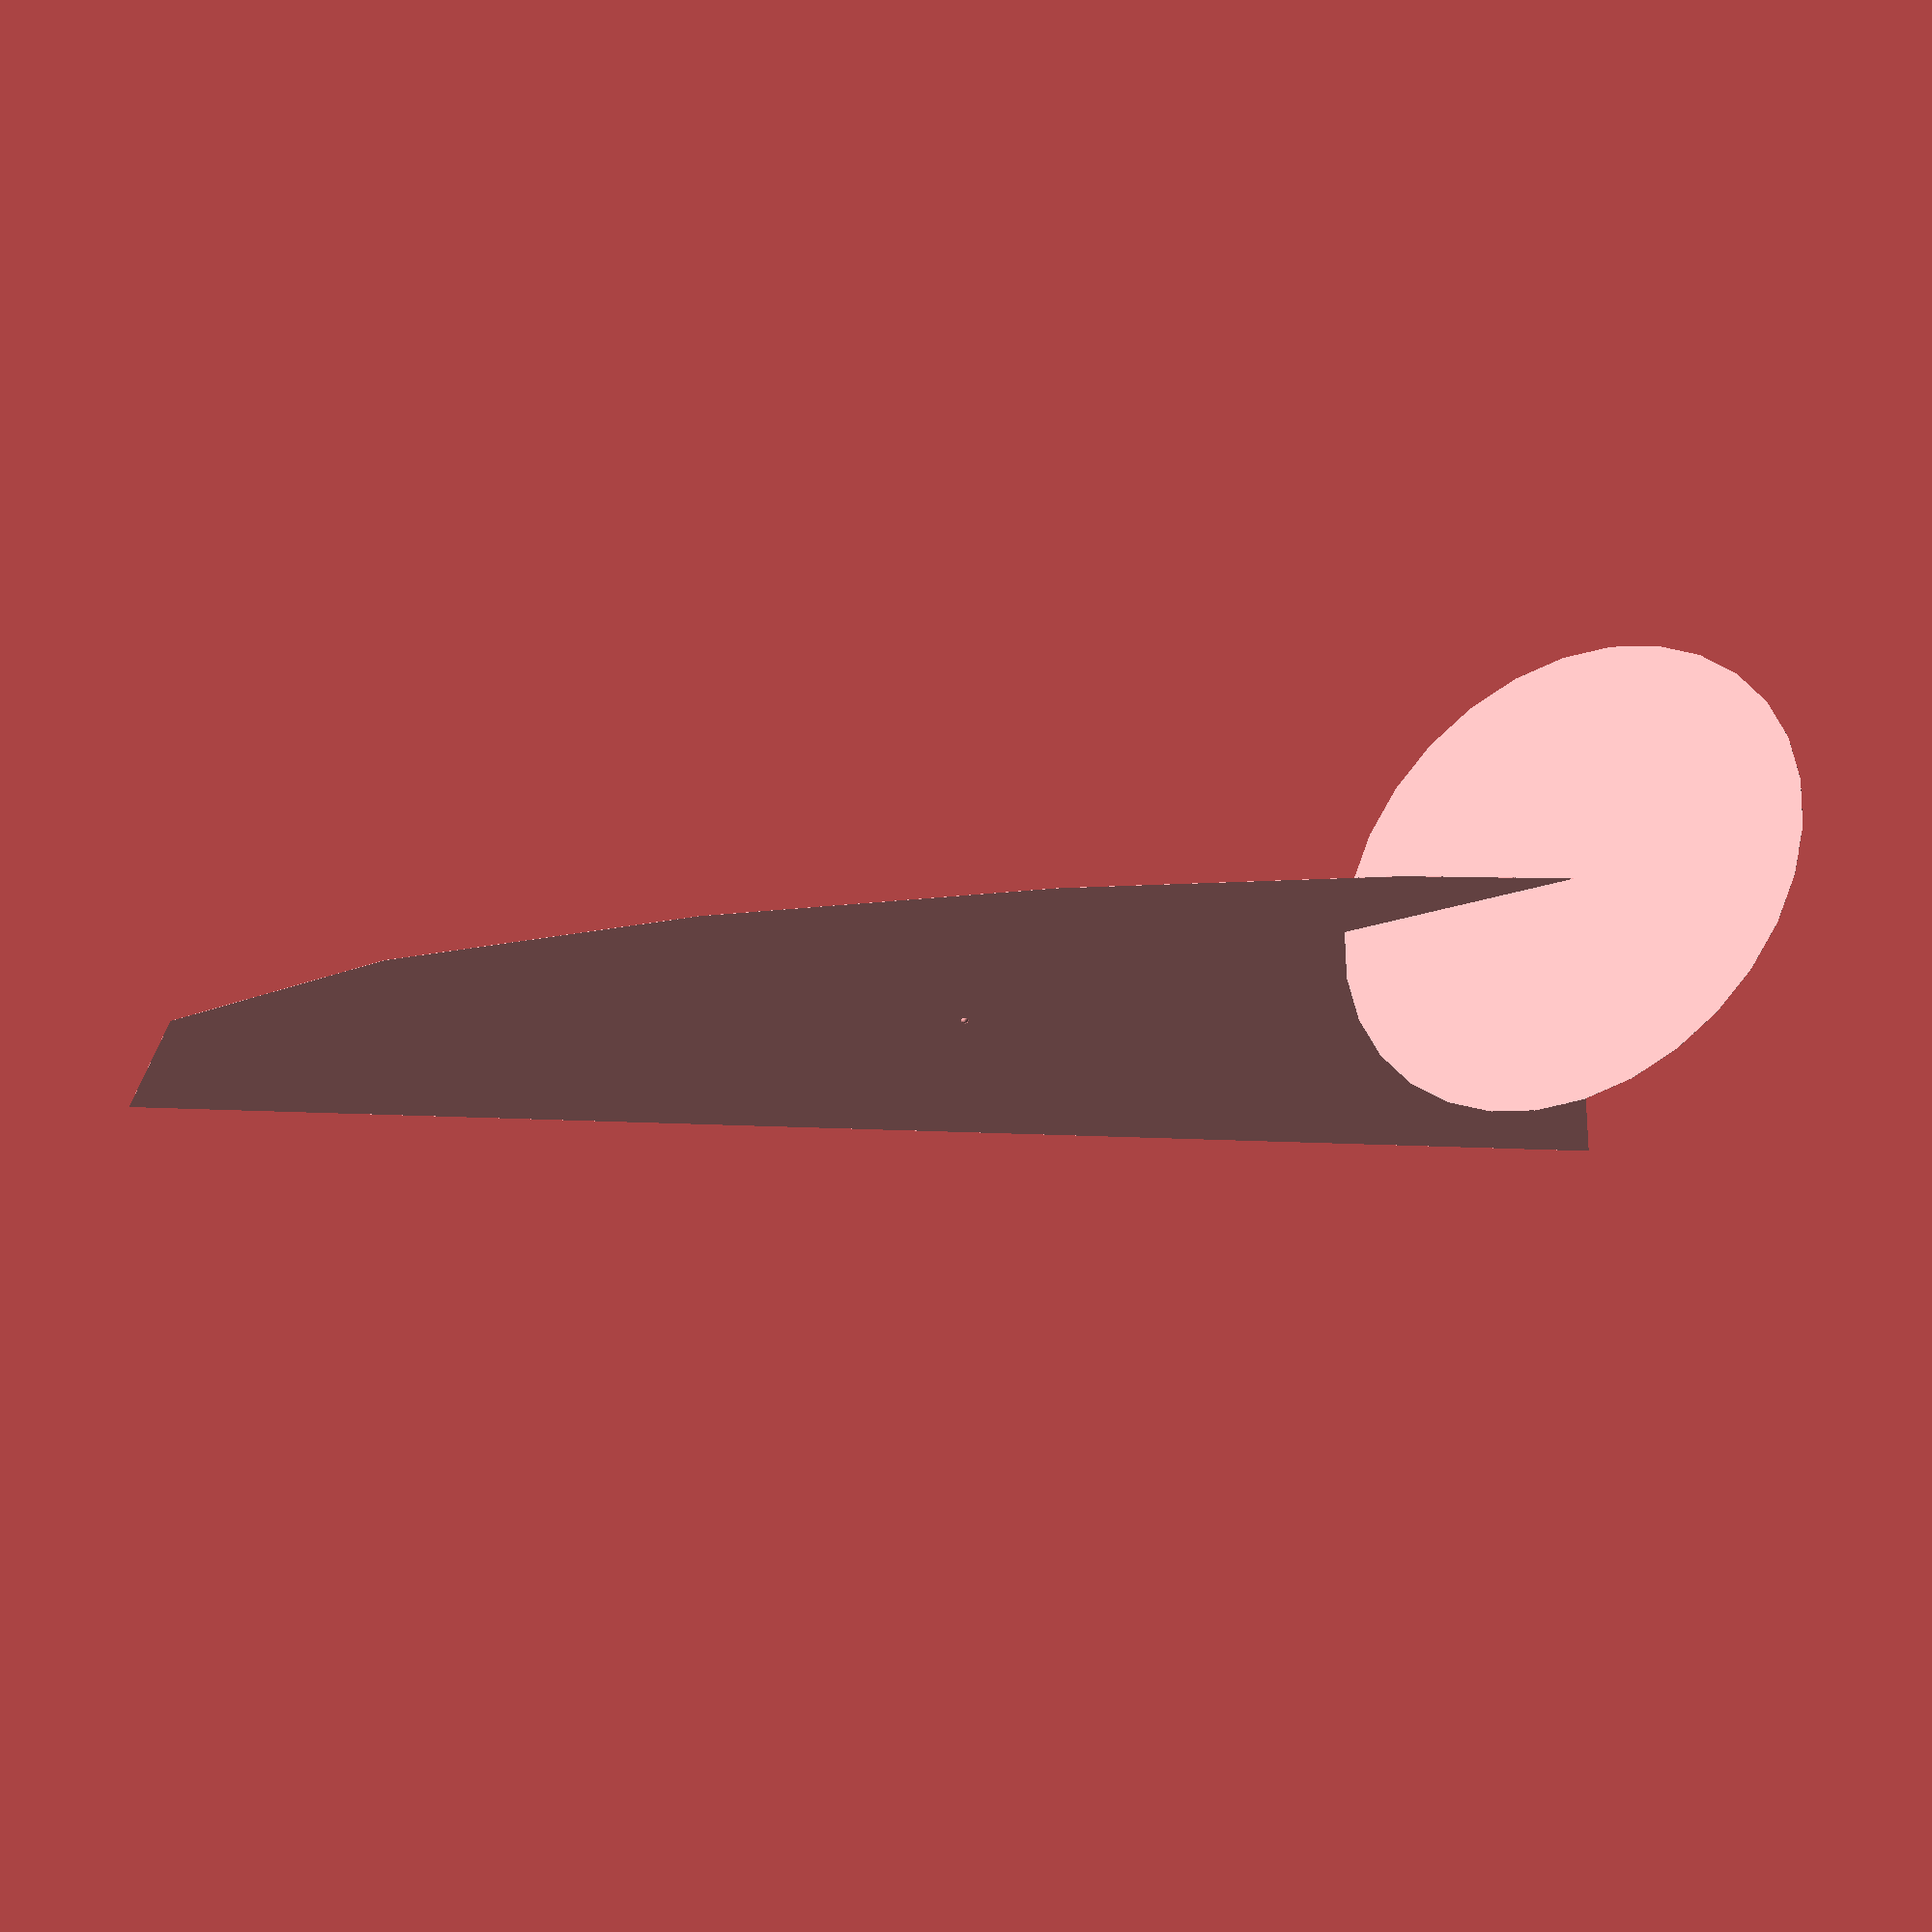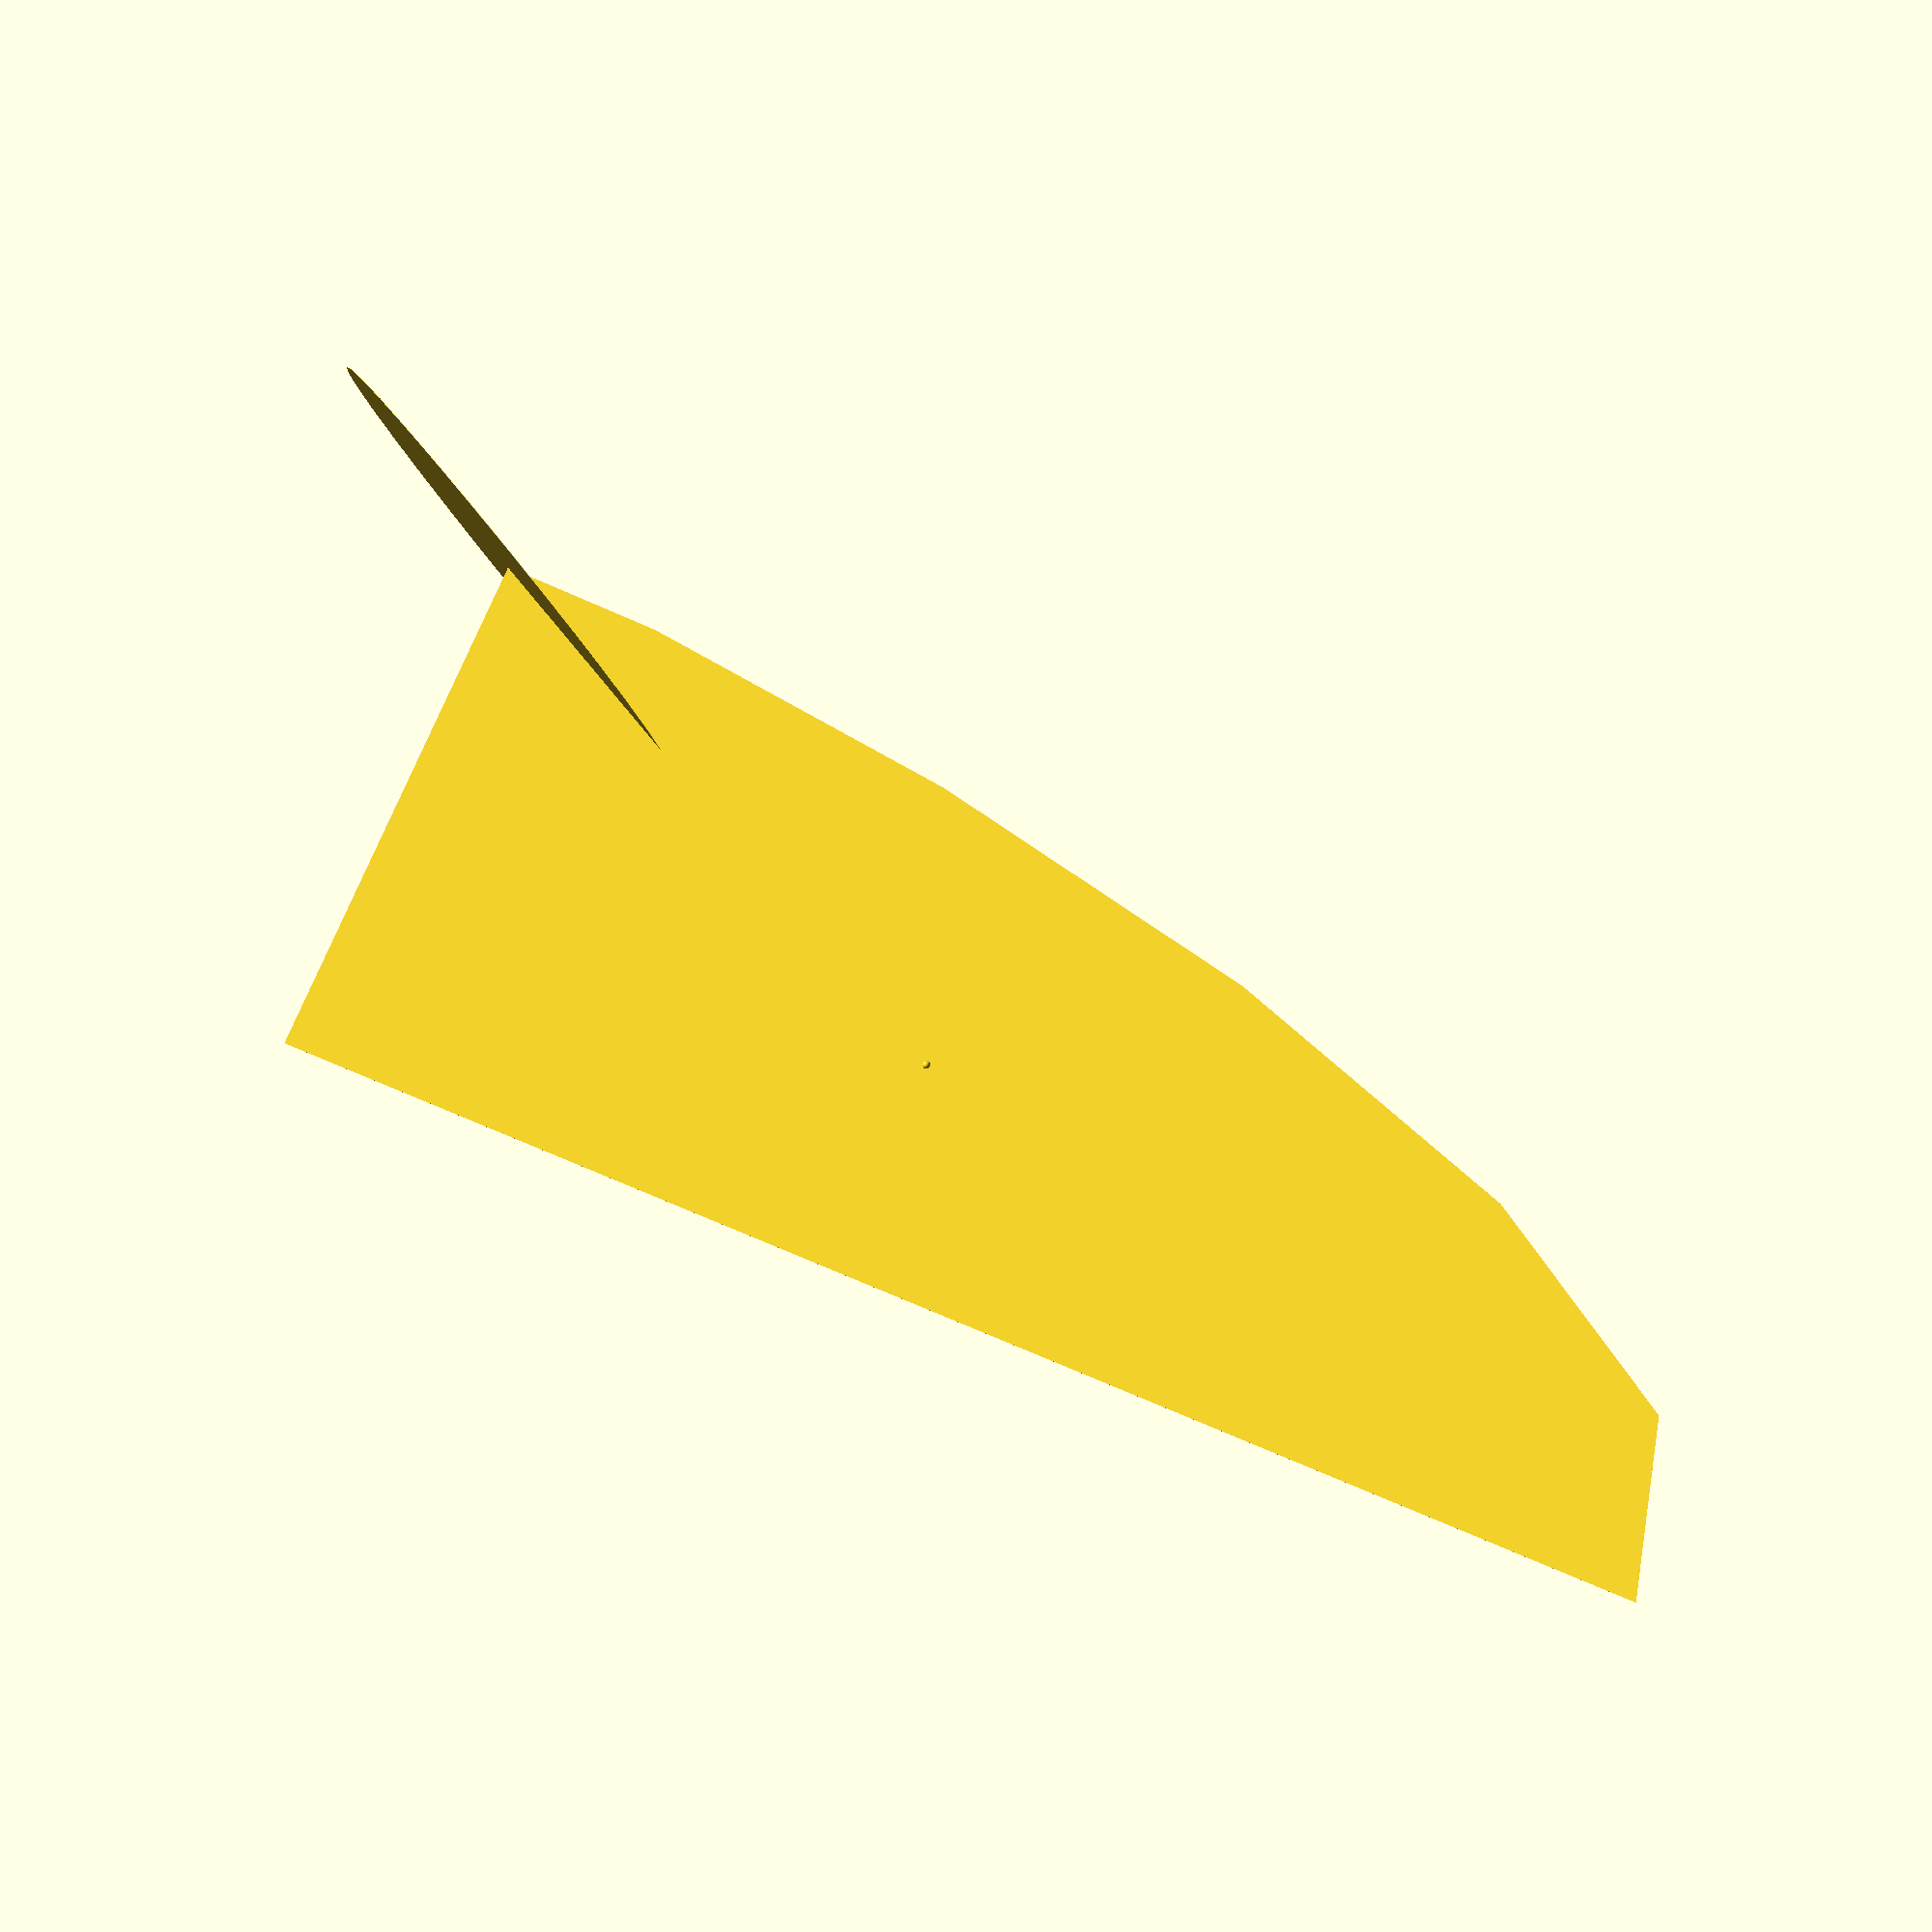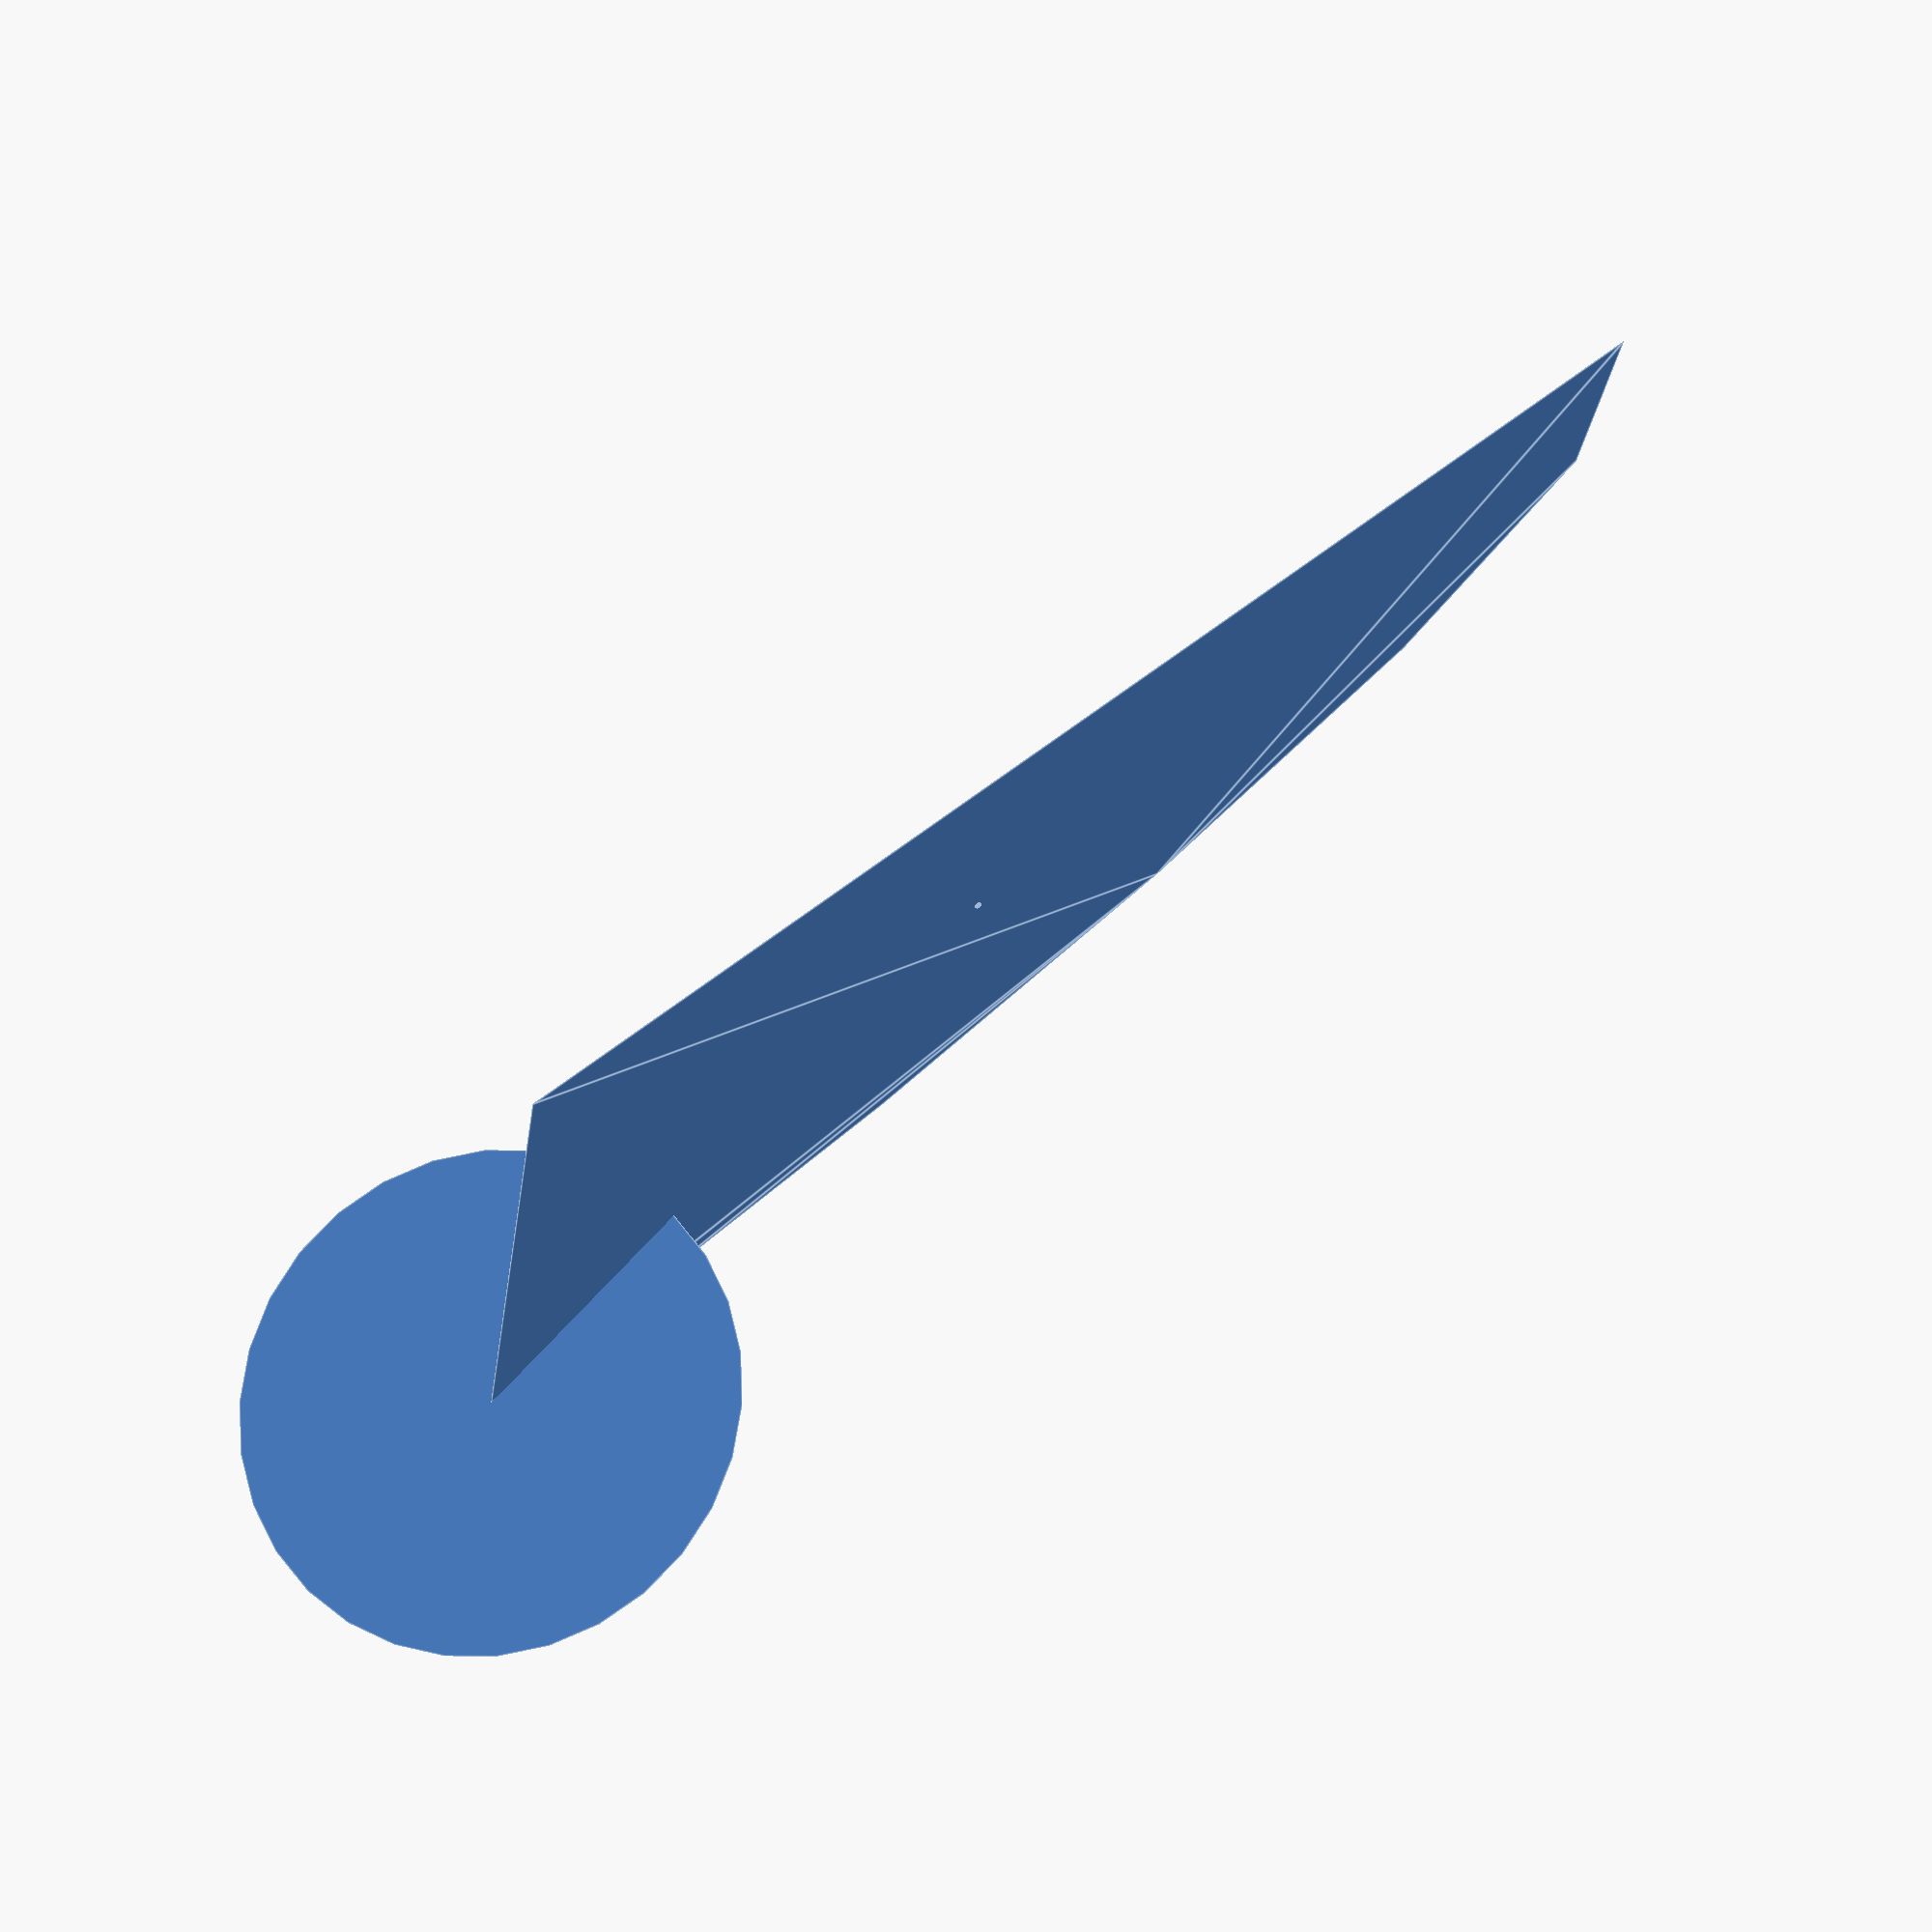
<openscad>

r1 = 1;
wid = 1;


Grot();

module Grot(){

    hull() {
    
        //A0
        translate([ -1 , 0 , 1 ]) 
        rotate([ 90 , 0 , 0 ])
        cylinder( r = r1 , h = wid , center = true );

        //B0
        translate([ - 2079 , 0 , 1 ])  // 2080 по горизонтали
        rotate([ 90 , 0 , 0 ])
        cylinder( r = r1 , h = wid , center = true );
    

        //B1
        translate([ - 2057 , 0 , 656 ]) 
        rotate([ 90 , 0 , 0 ])
        cylinder( r = r1 , h = wid , center = true );


        //B2
        translate([ - 1886 , 0 , 1976 ]) 
        rotate([ 90 , 0 , 0 ])
        cylinder( r = r1 , h = wid , center = true );


        //B3
        translate([ - 1590 , 0 , 3350 ]) 
        rotate([ 90 , 0 , 0 ])
        cylinder( r = r1 , h = wid , center = true );


        //B4
        translate([ - 1179 , 0 , 4564 ]) 
        rotate([ 90 , 0 , 0 ])
        cylinder( r = r1 , h = wid , center = true );


        //B6
        translate([ - 666 , 0 , 5393 ]) 
        rotate([ 90 , 0 , 0 ])
        cylinder( r = r1 , h = wid , center = true );

        //B0
        translate([ - 1 , 0 , 5569 ])  // 5570 в высоту
        rotate([ 90 , 0 , 0 ])
        cylinder( r = r1 , h = wid , center = true );


    }    


    //CP
    translate([ - 859  , 0  , 2357  ])
    sphere(d = 30);
        

    //B0
    translate([ - 2079 , 0 , 0 ])  // 2080 по горизонтали
    rotate([ 0 , -62.5 , 0 ])
    cylinder( r = 1000 , h = 1, center = true );

}

</openscad>
<views>
elev=328.5 azim=118.6 roll=93.3 proj=o view=wireframe
elev=120.4 azim=342.6 roll=245.3 proj=p view=solid
elev=128.3 azim=83.4 roll=311.7 proj=o view=edges
</views>
